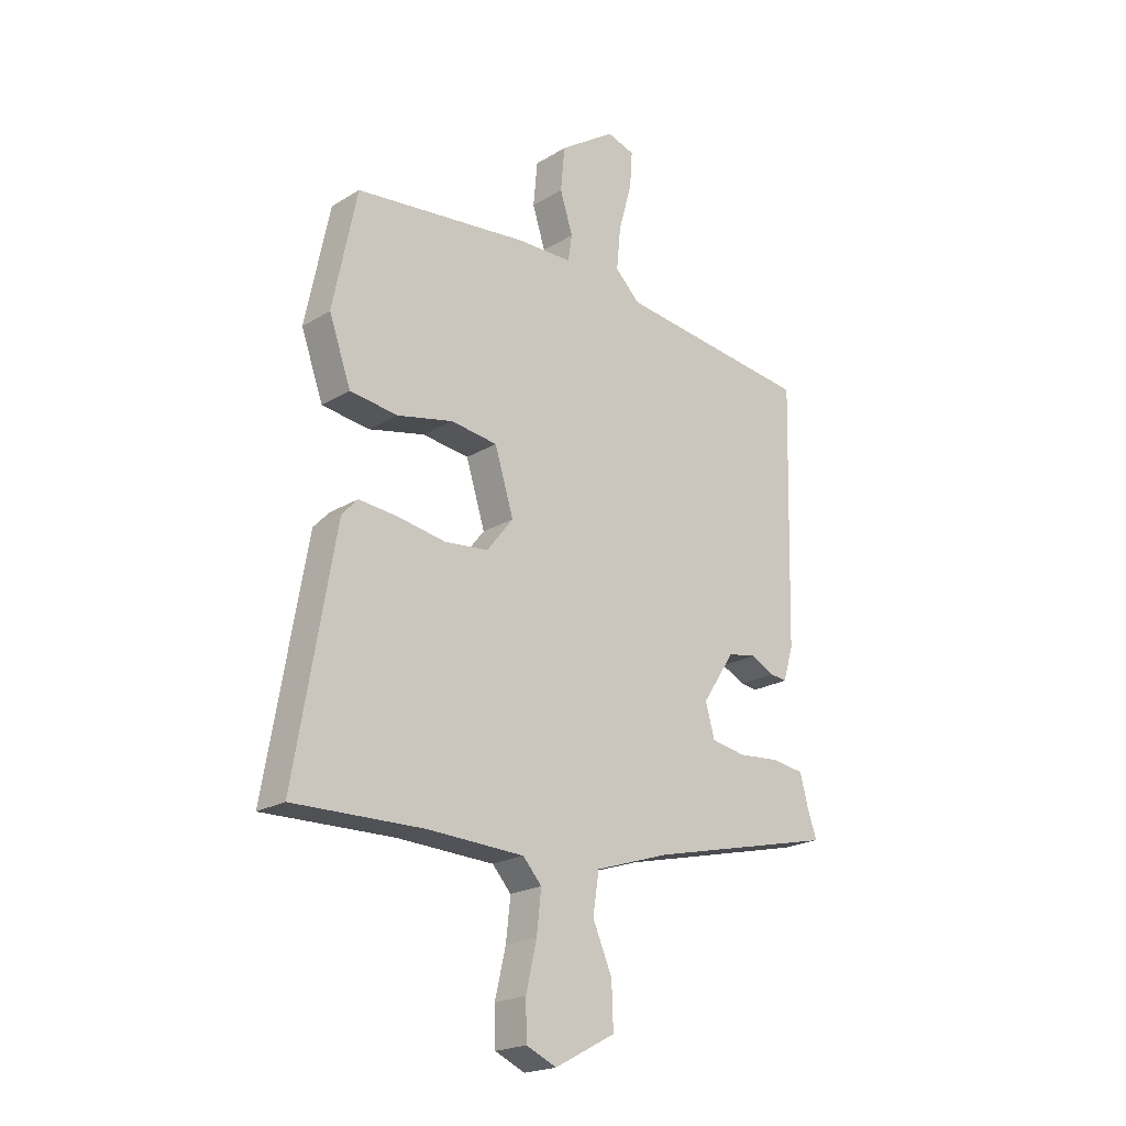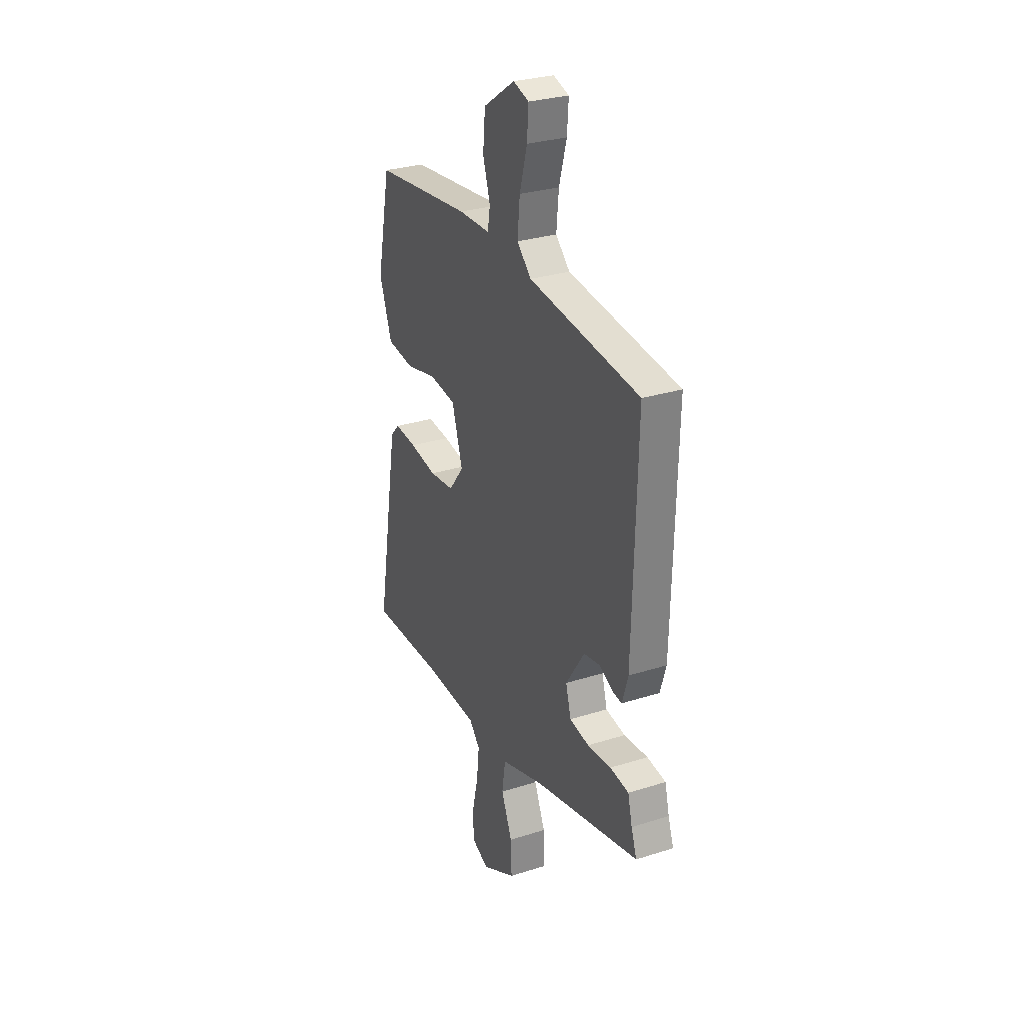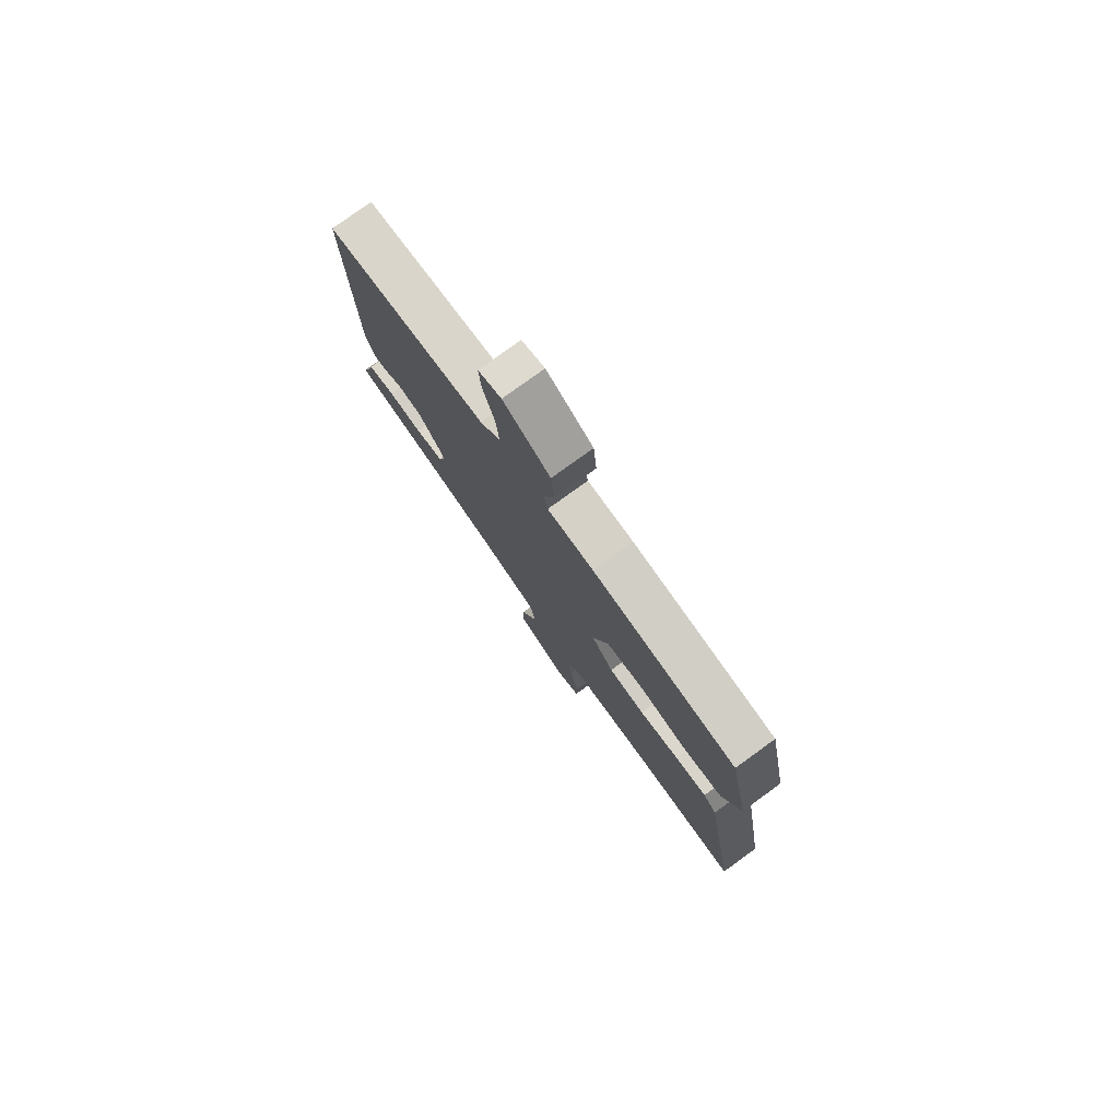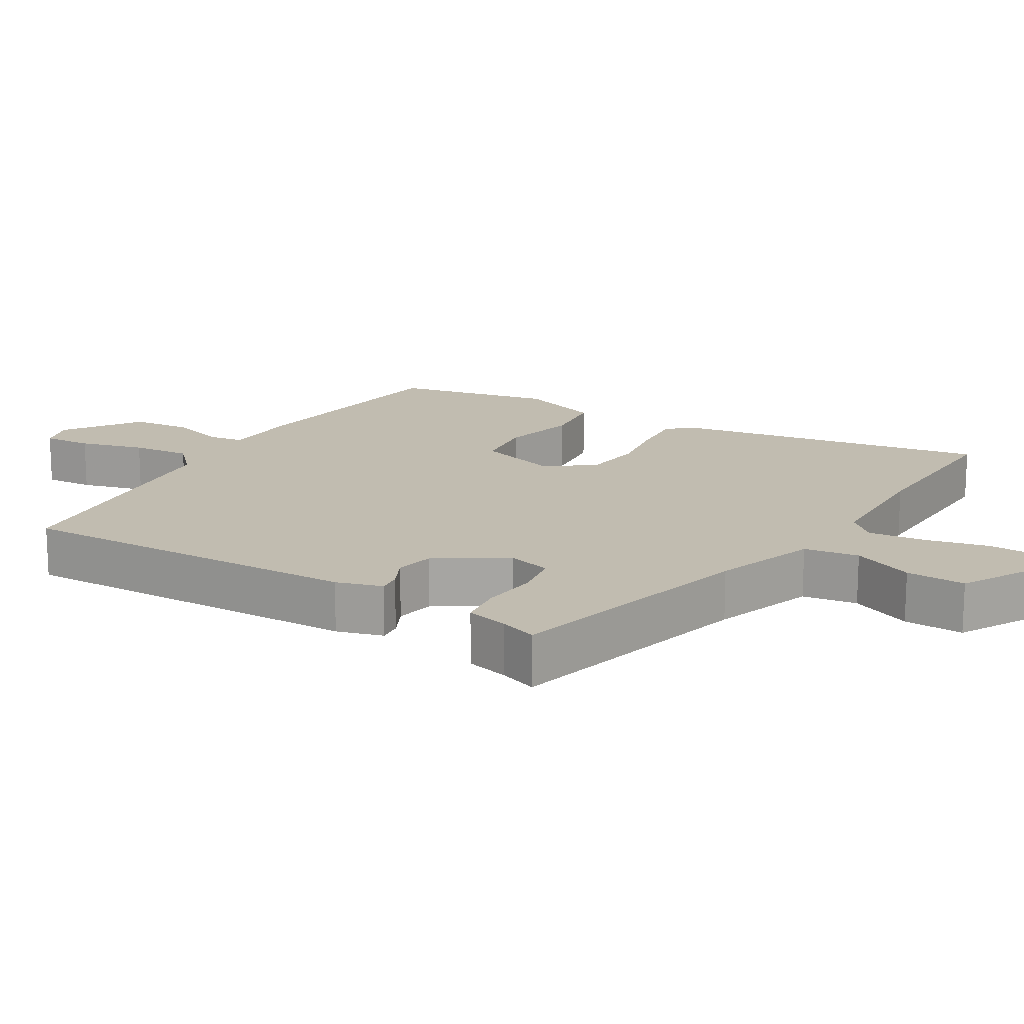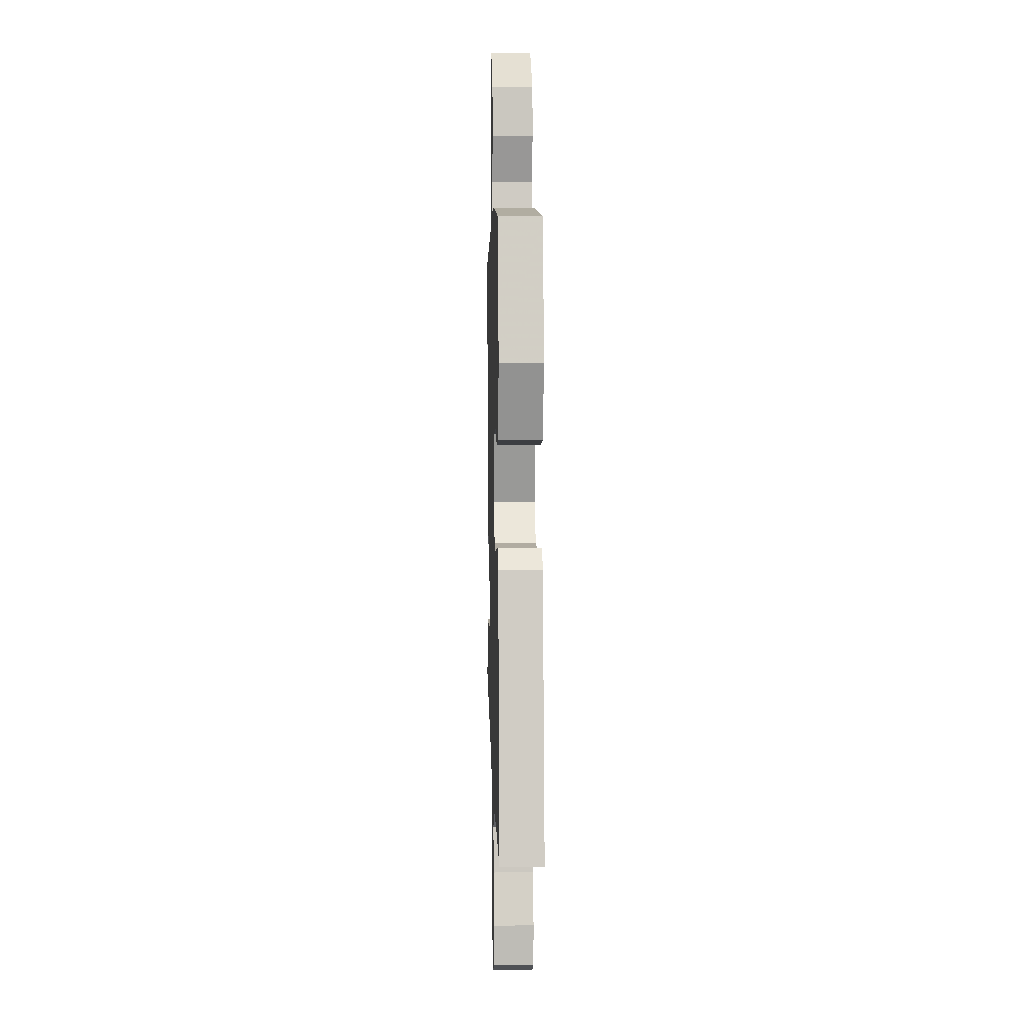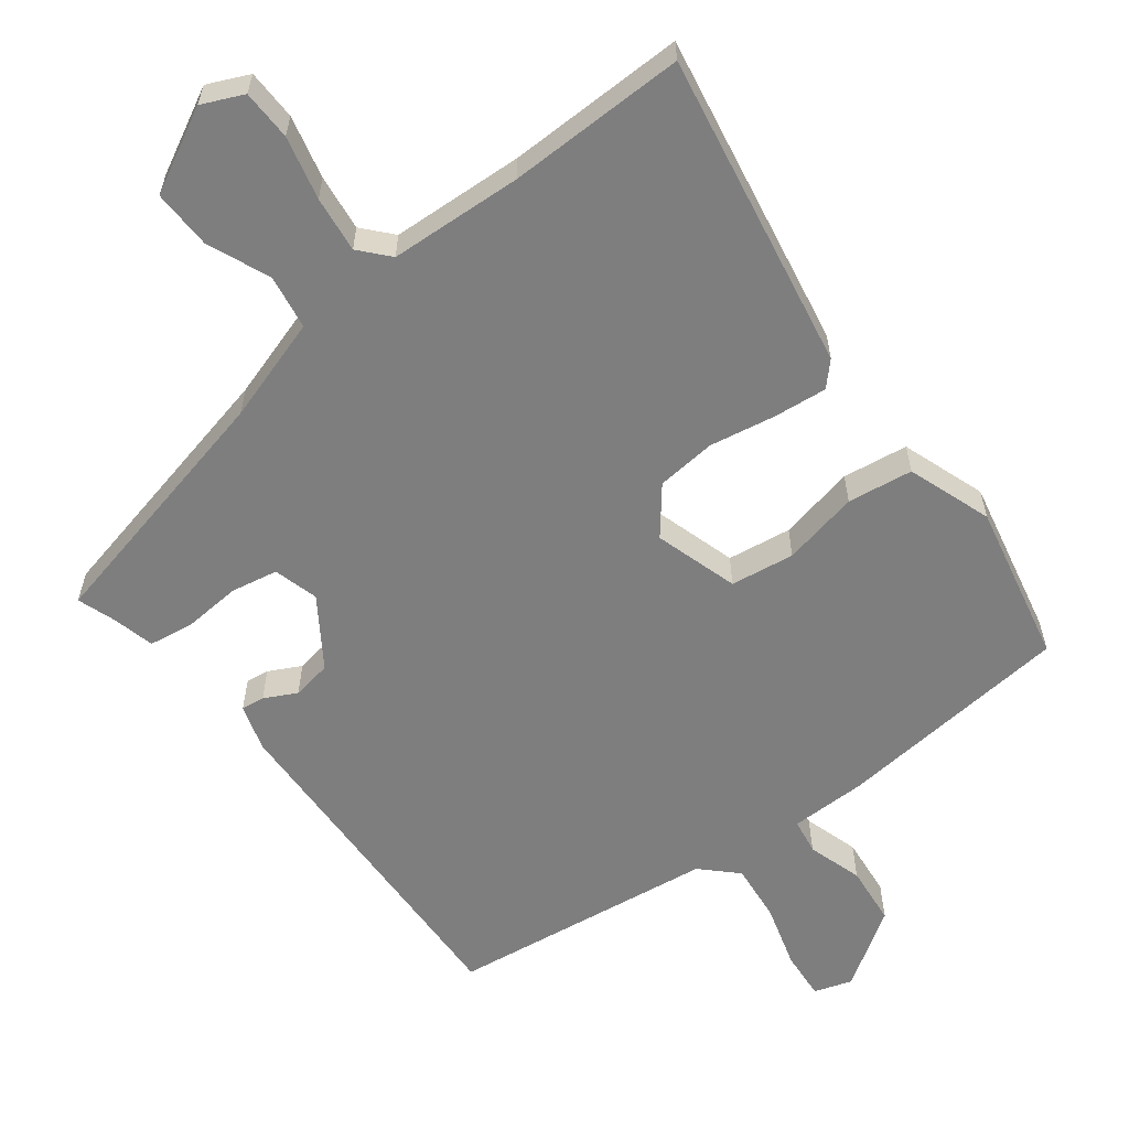
<metadata>
{"format":"obj","ext":"obj","renderer":"f3d","projection":"perspective","resolution":1024,"background":"white","views":[{"elev":-21.0,"azim":-42.7,"up":"+Z"},{"elev":29.1,"azim":64.7,"up":"+Z"},{"elev":78.4,"azim":-125.9,"up":"+Z"},{"elev":16.4,"azim":121.6,"up":"+Y"},{"elev":4.1,"azim":-91.6,"up":"+Z"},{"elev":-59.4,"azim":-143.1,"up":"+Y"}]}
</metadata>
<code>
v -0.495 0.07 0.503
v -0.157 0.07 0.54
v -0.048 0.07 0.542
v -0.04 0.07 0.593
v -0.065 0.07 0.671
v -0.057 0.07 0.757
v 0.052 0.07 0.83
v 0.106 0.07 0.813
v 0.101 0.07 0.743
v 0.075 0.07 0.651
v 0.067 0.07 0.567
v 0.116 0.07 0.52
v 0.496 0.07 0.474
v 0.483 0.07 -0.026
v 0.463 0.07 -0.092
v 0.43 0.07 -0.088
v 0.384 0.07 -0.065
v 0.328 0.07 -0.075
v 0.264 0.07 -0.172
v 0.282 0.07 -0.236
v 0.349 0.07 -0.248
v 0.431 0.07 -0.241
v 0.495 0.07 -0.25
v 0.51 0.07 -0.31
v 0.529 0.07 -0.364
v 0.163 0.07 -0.451
v 0.015 0.07 -0.499
v 0.003 0.07 -0.577
v 0.041 0.07 -0.665
v 0.044 0.07 -0.75
v -0.074 0.07 -0.813
v -0.133 0.07 -0.787
v -0.135 0.07 -0.715
v -0.114 0.07 -0.625
v -0.105 0.07 -0.545
v -0.142 0.07 -0.504
v -0.331 0.07 -0.496
v -0.585 0.07 -0.502
v -0.507 0.07 -0.049
v -0.476 0.07 -0.016
v -0.4 0.07 -0.023
v -0.306 0.07 -0.039
v -0.221 0.07 -0.03
v -0.169 0.07 0.036
v -0.206 0.07 0.155
v -0.297 0.07 0.167
v -0.406 0.07 0.143
v -0.499 0.07 0.155
v -0.542 0.07 0.275
v -0.495 0 0.503
v -0.157 0 0.54
v -0.048 0 0.542
v -0.04 0 0.593
v -0.065 0 0.671
v -0.057 0 0.757
v 0.052 0 0.83
v 0.106 0 0.813
v 0.101 0 0.743
v 0.075 0 0.651
v 0.067 0 0.567
v 0.116 0 0.52
v 0.496 0 0.474
v 0.483 0 -0.026
v 0.463 0 -0.092
v 0.43 0 -0.088
v 0.384 0 -0.065
v 0.328 0 -0.075
v 0.264 0 -0.172
v 0.282 0 -0.236
v 0.349 0 -0.248
v 0.431 0 -0.241
v 0.495 0 -0.25
v 0.51 0 -0.31
v 0.529 0 -0.364
v 0.163 0 -0.451
v 0.015 0 -0.499
v 0.003 0 -0.577
v 0.041 0 -0.665
v 0.044 0 -0.75
v -0.074 0 -0.813
v -0.133 0 -0.787
v -0.135 0 -0.715
v -0.114 0 -0.625
v -0.105 0 -0.545
v -0.142 0 -0.504
v -0.331 0 -0.496
v -0.585 0 -0.502
v -0.507 0 -0.049
v -0.476 0 -0.016
v -0.4 0 -0.023
v -0.306 0 -0.039
v -0.221 0 -0.03
v -0.169 0 0.036
v -0.206 0 0.155
v -0.297 0 0.167
v -0.406 0 0.143
v -0.499 0 0.155
v -0.542 0 0.275
f 46 47 48 49
f 45 46 49 1
f 39 40 41 42
f 37 38 39 42
f 36 37 42 43
f 35 36 43 44
f 31 32 33 34
f 31 34 35
f 28 29 30 31
f 27 28 31 35
f 24 25 26
f 24 26 27
f 21 22 23 24
f 20 21 24 27
f 19 20 27 35
f 14 15 16 17
f 12 13 14 17
f 11 12 17 18
f 7 8 9 10
f 7 10 11
f 4 5 6 7
f 3 4 7 11
f 45 1 2 3
f 44 45 3 11
f 19 35 44
f 11 18 19 44
f 98 97 96 95
f 50 98 95 94
f 91 90 89 88
f 91 88 87 86
f 92 91 86 85
f 93 92 85 84
f 83 82 81 80
f 84 83 80
f 80 79 78 77
f 84 80 77 76
f 75 74 73
f 76 75 73
f 73 72 71 70
f 76 73 70 69
f 84 76 69 68
f 66 65 64 63
f 66 63 62 61
f 67 66 61 60
f 59 58 57 56
f 60 59 56
f 56 55 54 53
f 60 56 53 52
f 52 51 50 94
f 60 52 94 93
f 93 84 68
f 93 68 67 60
f 1 50 51 2
f 2 51 52 3
f 3 52 53 4
f 4 53 54 5
f 5 54 55 6
f 6 55 56 7
f 7 56 57 8
f 8 57 58 9
f 9 58 59 10
f 10 59 60 11
f 11 60 61 12
f 12 61 62 13
f 13 62 63 14
f 14 63 64 15
f 15 64 65 16
f 16 65 66 17
f 17 66 67 18
f 18 67 68 19
f 19 68 69 20
f 20 69 70 21
f 21 70 71 22
f 22 71 72 23
f 23 72 73 24
f 24 73 74 25
f 25 74 75 26
f 26 75 76 27
f 27 76 77 28
f 28 77 78 29
f 29 78 79 30
f 30 79 80 31
f 31 80 81 32
f 32 81 82 33
f 33 82 83 34
f 34 83 84 35
f 35 84 85 36
f 36 85 86 37
f 37 86 87 38
f 38 87 88 39
f 39 88 89 40
f 40 89 90 41
f 41 90 91 42
f 42 91 92 43
f 43 92 93 44
f 44 93 94 45
f 45 94 95 46
f 46 95 96 47
f 47 96 97 48
f 48 97 98 49
f 49 98 50 1

</code>
